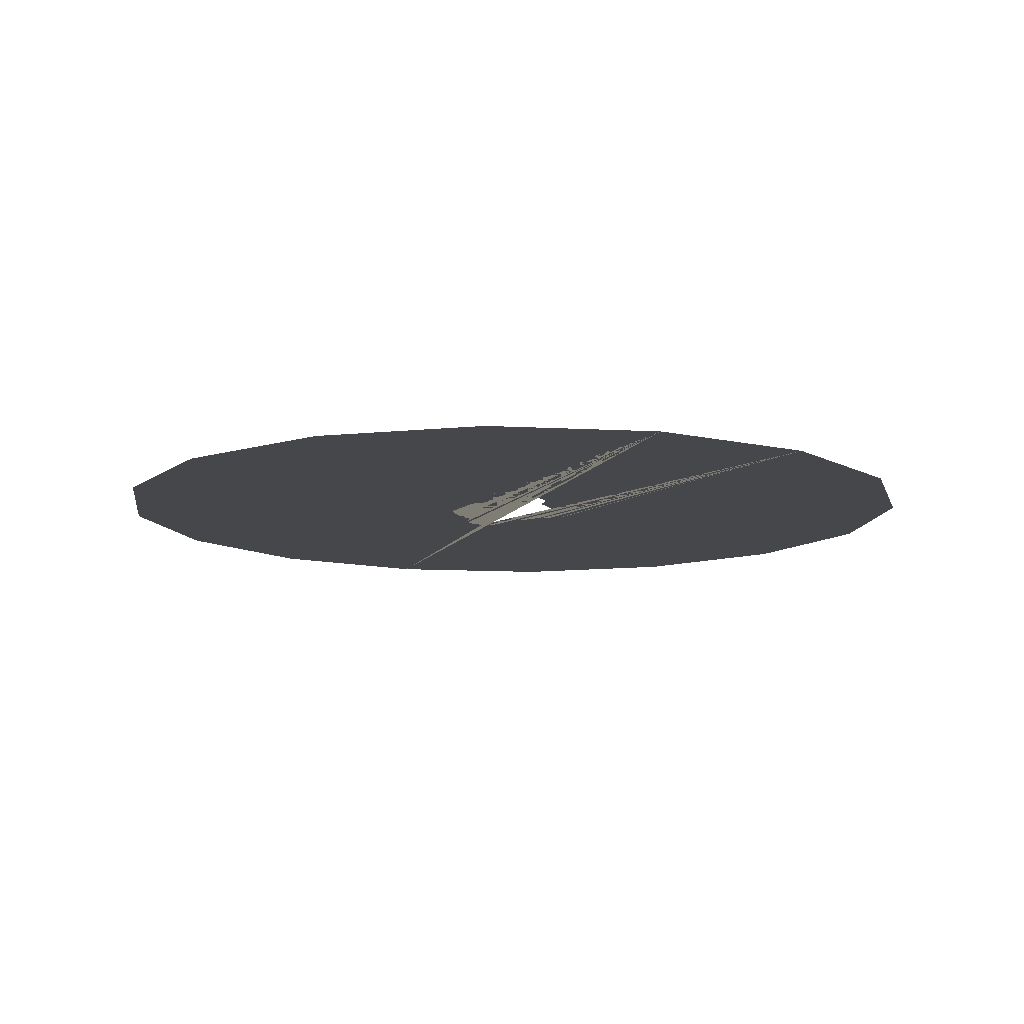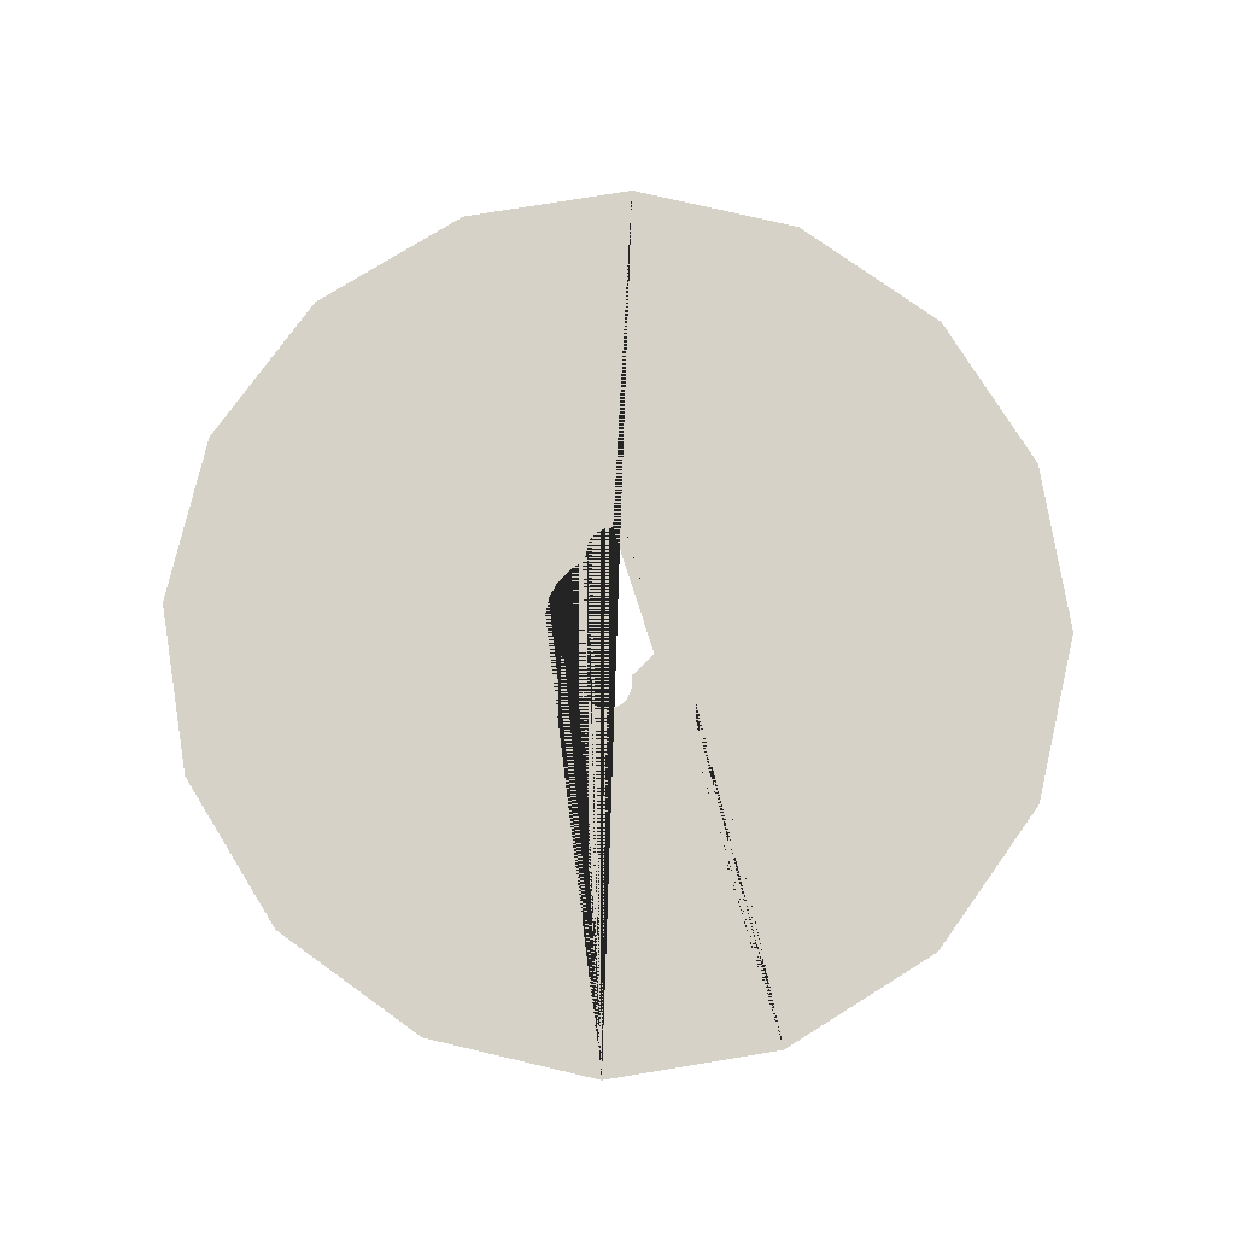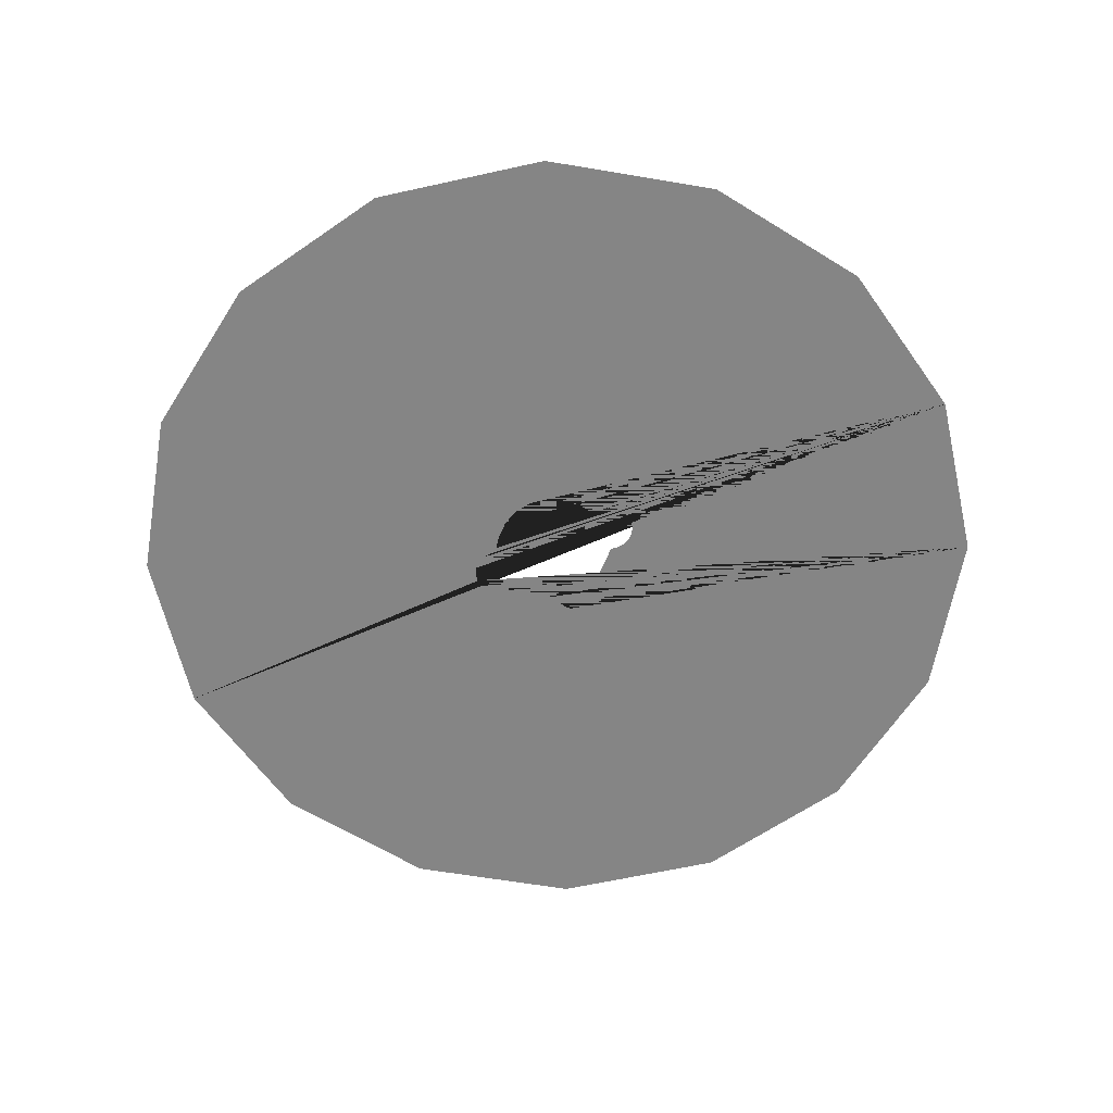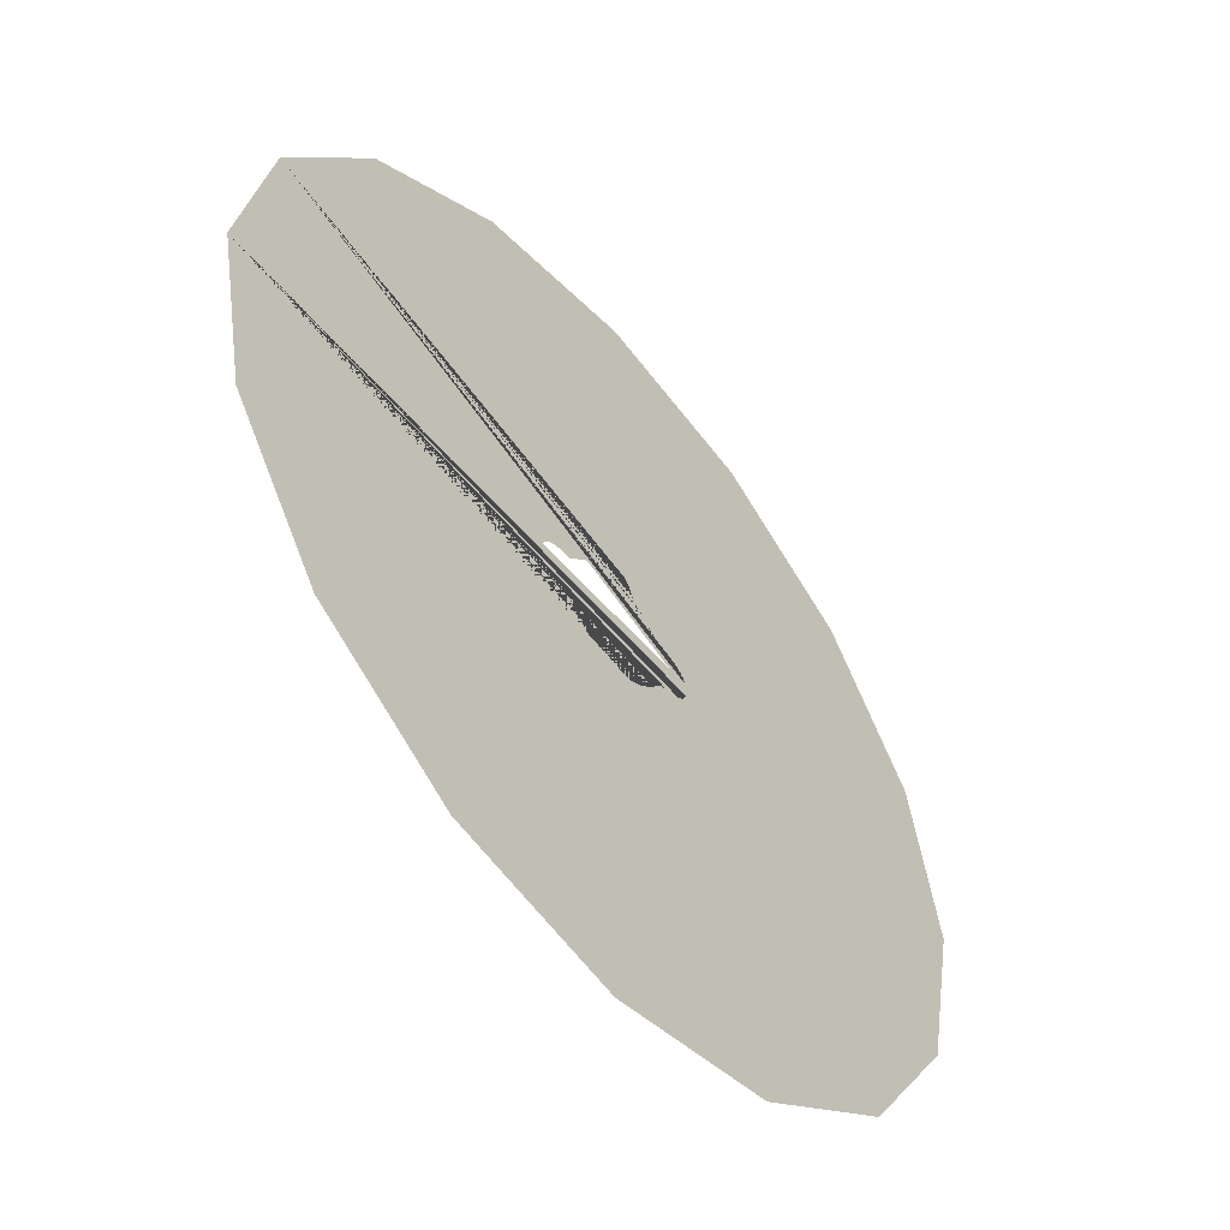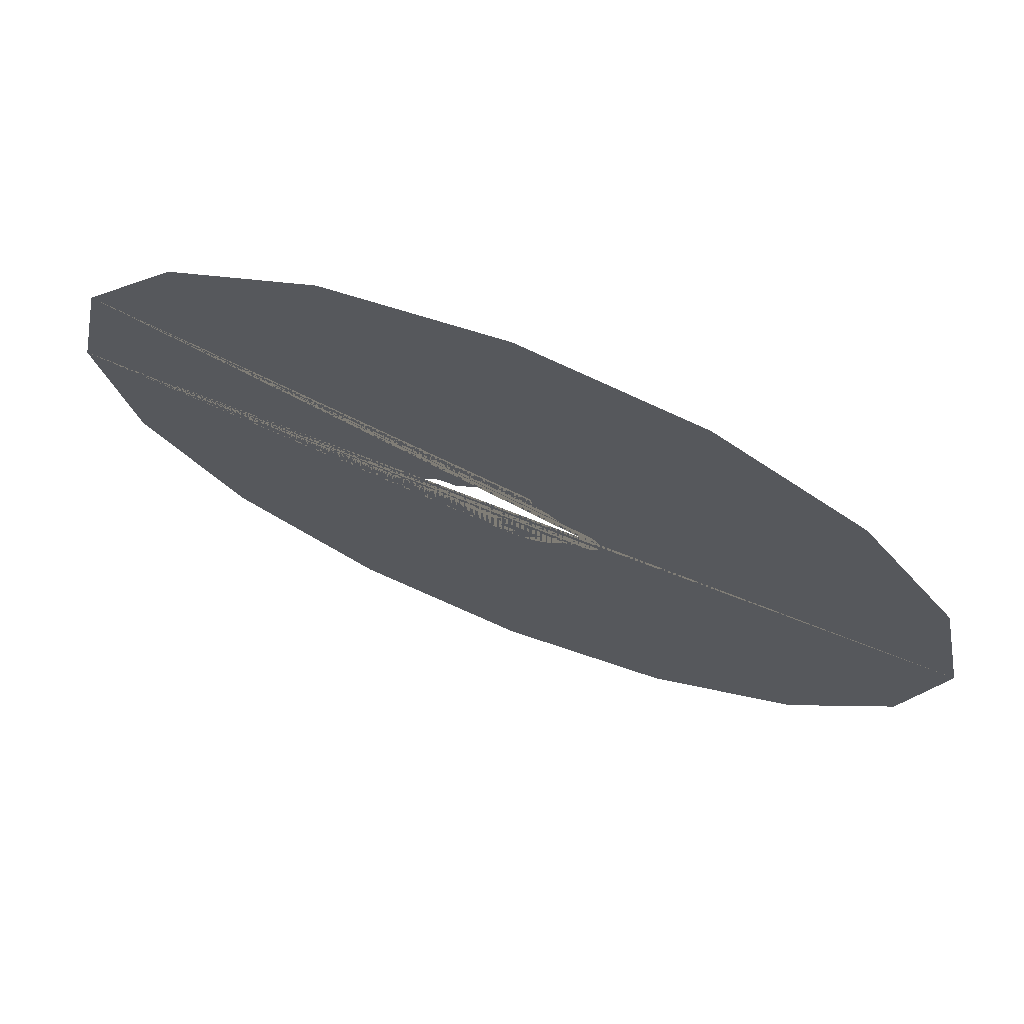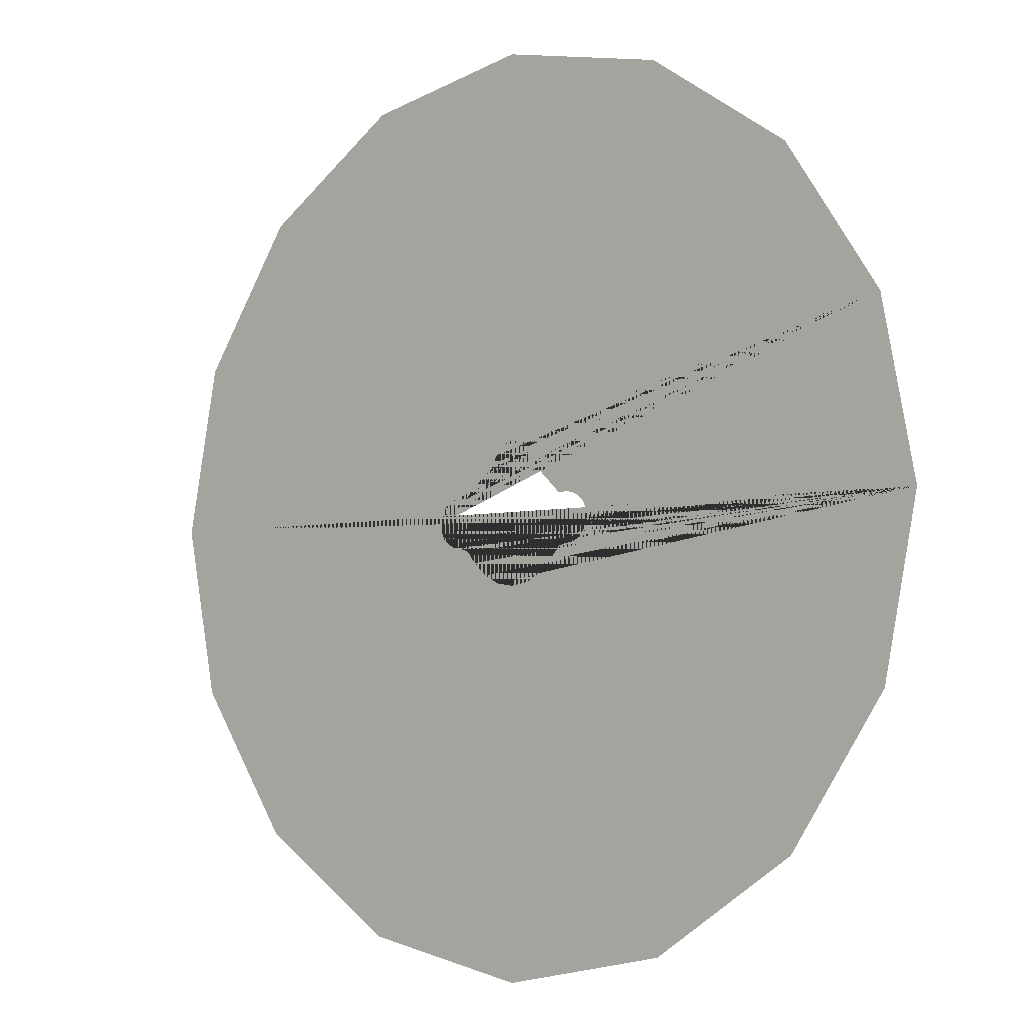
<metadata>
{"format":"obj","ext":"obj","renderer":"f3d","projection":"perspective","resolution":1024,"background":"white","views":[{"elev":-10.8,"azim":70.9,"up":"+Z"},{"elev":77.3,"azim":91.9,"up":"+Z"},{"elev":-61.7,"azim":24.0,"up":"+Z"},{"elev":-54.4,"azim":129.5,"up":"+Y"},{"elev":72.5,"azim":-158.5,"up":"+Y"},{"elev":-4.5,"azim":39.8,"up":"+Y"}]}
</metadata>
<code>
g default
v 15.13 6.286 0.4636
v 16.37 0.02121 0.4636
v 3.294 0.01764 0.4636
v 3.161 0.2633 0.4636
v 2.955 0.4583 0.4636
v 2.696 0.5834 0.4636
v 2.408 0.6266 0.4636
v 2.12 0.5909 0.4636
v 1.805 0.8955 0.4636
v 1.313 1.363 0.4636
v 0.9229 1.608 0.4636
v 0.8665 1.757 0.4636
v 0.7275 2.049 0.4636
v 0.6192 2.261 0.4636
v 0.4505 2.43 0.4636
v 0.2379 2.538 0.4636
v 0.002311 2.575 0.4636
v -0.2333 2.538 0.4636
v -0.4459 2.43 0.4636
v -0.6146 2.261 0.4636
v -0.7229 2.049 0.4636
v -0.8619 1.757 0.4636
v -0.9183 1.608 0.4636
v -1.308 1.363 0.4636
v -1.802 0.8955 0.4636
v -2.118 0.5909 0.4636
v -2.406 0.6266 0.4636
v -2.694 0.5834 0.4636
v -2.953 0.4583 0.4636
v -3.159 0.2633 0.4636
v -3.292 0.01764 0.4636
v -3.337 -0.2547 0.4636
v -16.37 0.02122 0.4636
v -15.12 6.286 0.4636
v -11.58 11.6 0.4636
v -6.264 15.15 0.4636
v 0.001015 16.39 0.4636
v 6.266 15.15 0.4636
v 11.58 11.6 0.4636
v 15.13 -6.244 0.4636
v 11.58 -11.56 0.4636
v 6.266 -15.1 0.4636
v 0.001004 -16.35 0.4636
v -6.264 -15.1 0.4636
v -11.58 -11.56 0.4636
v -15.12 -6.244 0.4636
v -3.292 -0.527 0.4636
v -3.159 -0.812 0.4636
v -2.953 -1.007 0.4636
v -2.694 -1.132 0.4636
v -2.406 -1.175 0.4636
v -2.038 -1.301 0.4636
v -1.73 -1.712 0.4636
v -1.229 -2.175 0.4636
v -0.6448 -2.473 0.4636
v 0.002311 -2.575 0.4636
v 0.6495 -2.473 0.4636
v 1.233 -2.175 0.4636
v 1.734 -1.712 0.4636
v 2.117 -1.253 0.4636
v 2.408 -1.175 0.4636
v 2.696 -1.132 0.4636
v 2.955 -1.007 0.4636
v 3.161 -0.812 0.4636
v 3.294 -0.527 0.4636
v 3.339 -0.2547 0.4636
g BarreraE1
f 1 2 3 4 5 6 7 8 9 10 11 12 13 14 15 16 17 18 19 20 21 22 23 24 25 26 27 28 29 30 31 32 33 34 35 36 37 38 39
f 2 40 41 42 43 44 45 46 33 32 47 48 49 50 51 52 53 54 55 56 57 58 59 60 61 62 63 64 65 66 3

</code>
